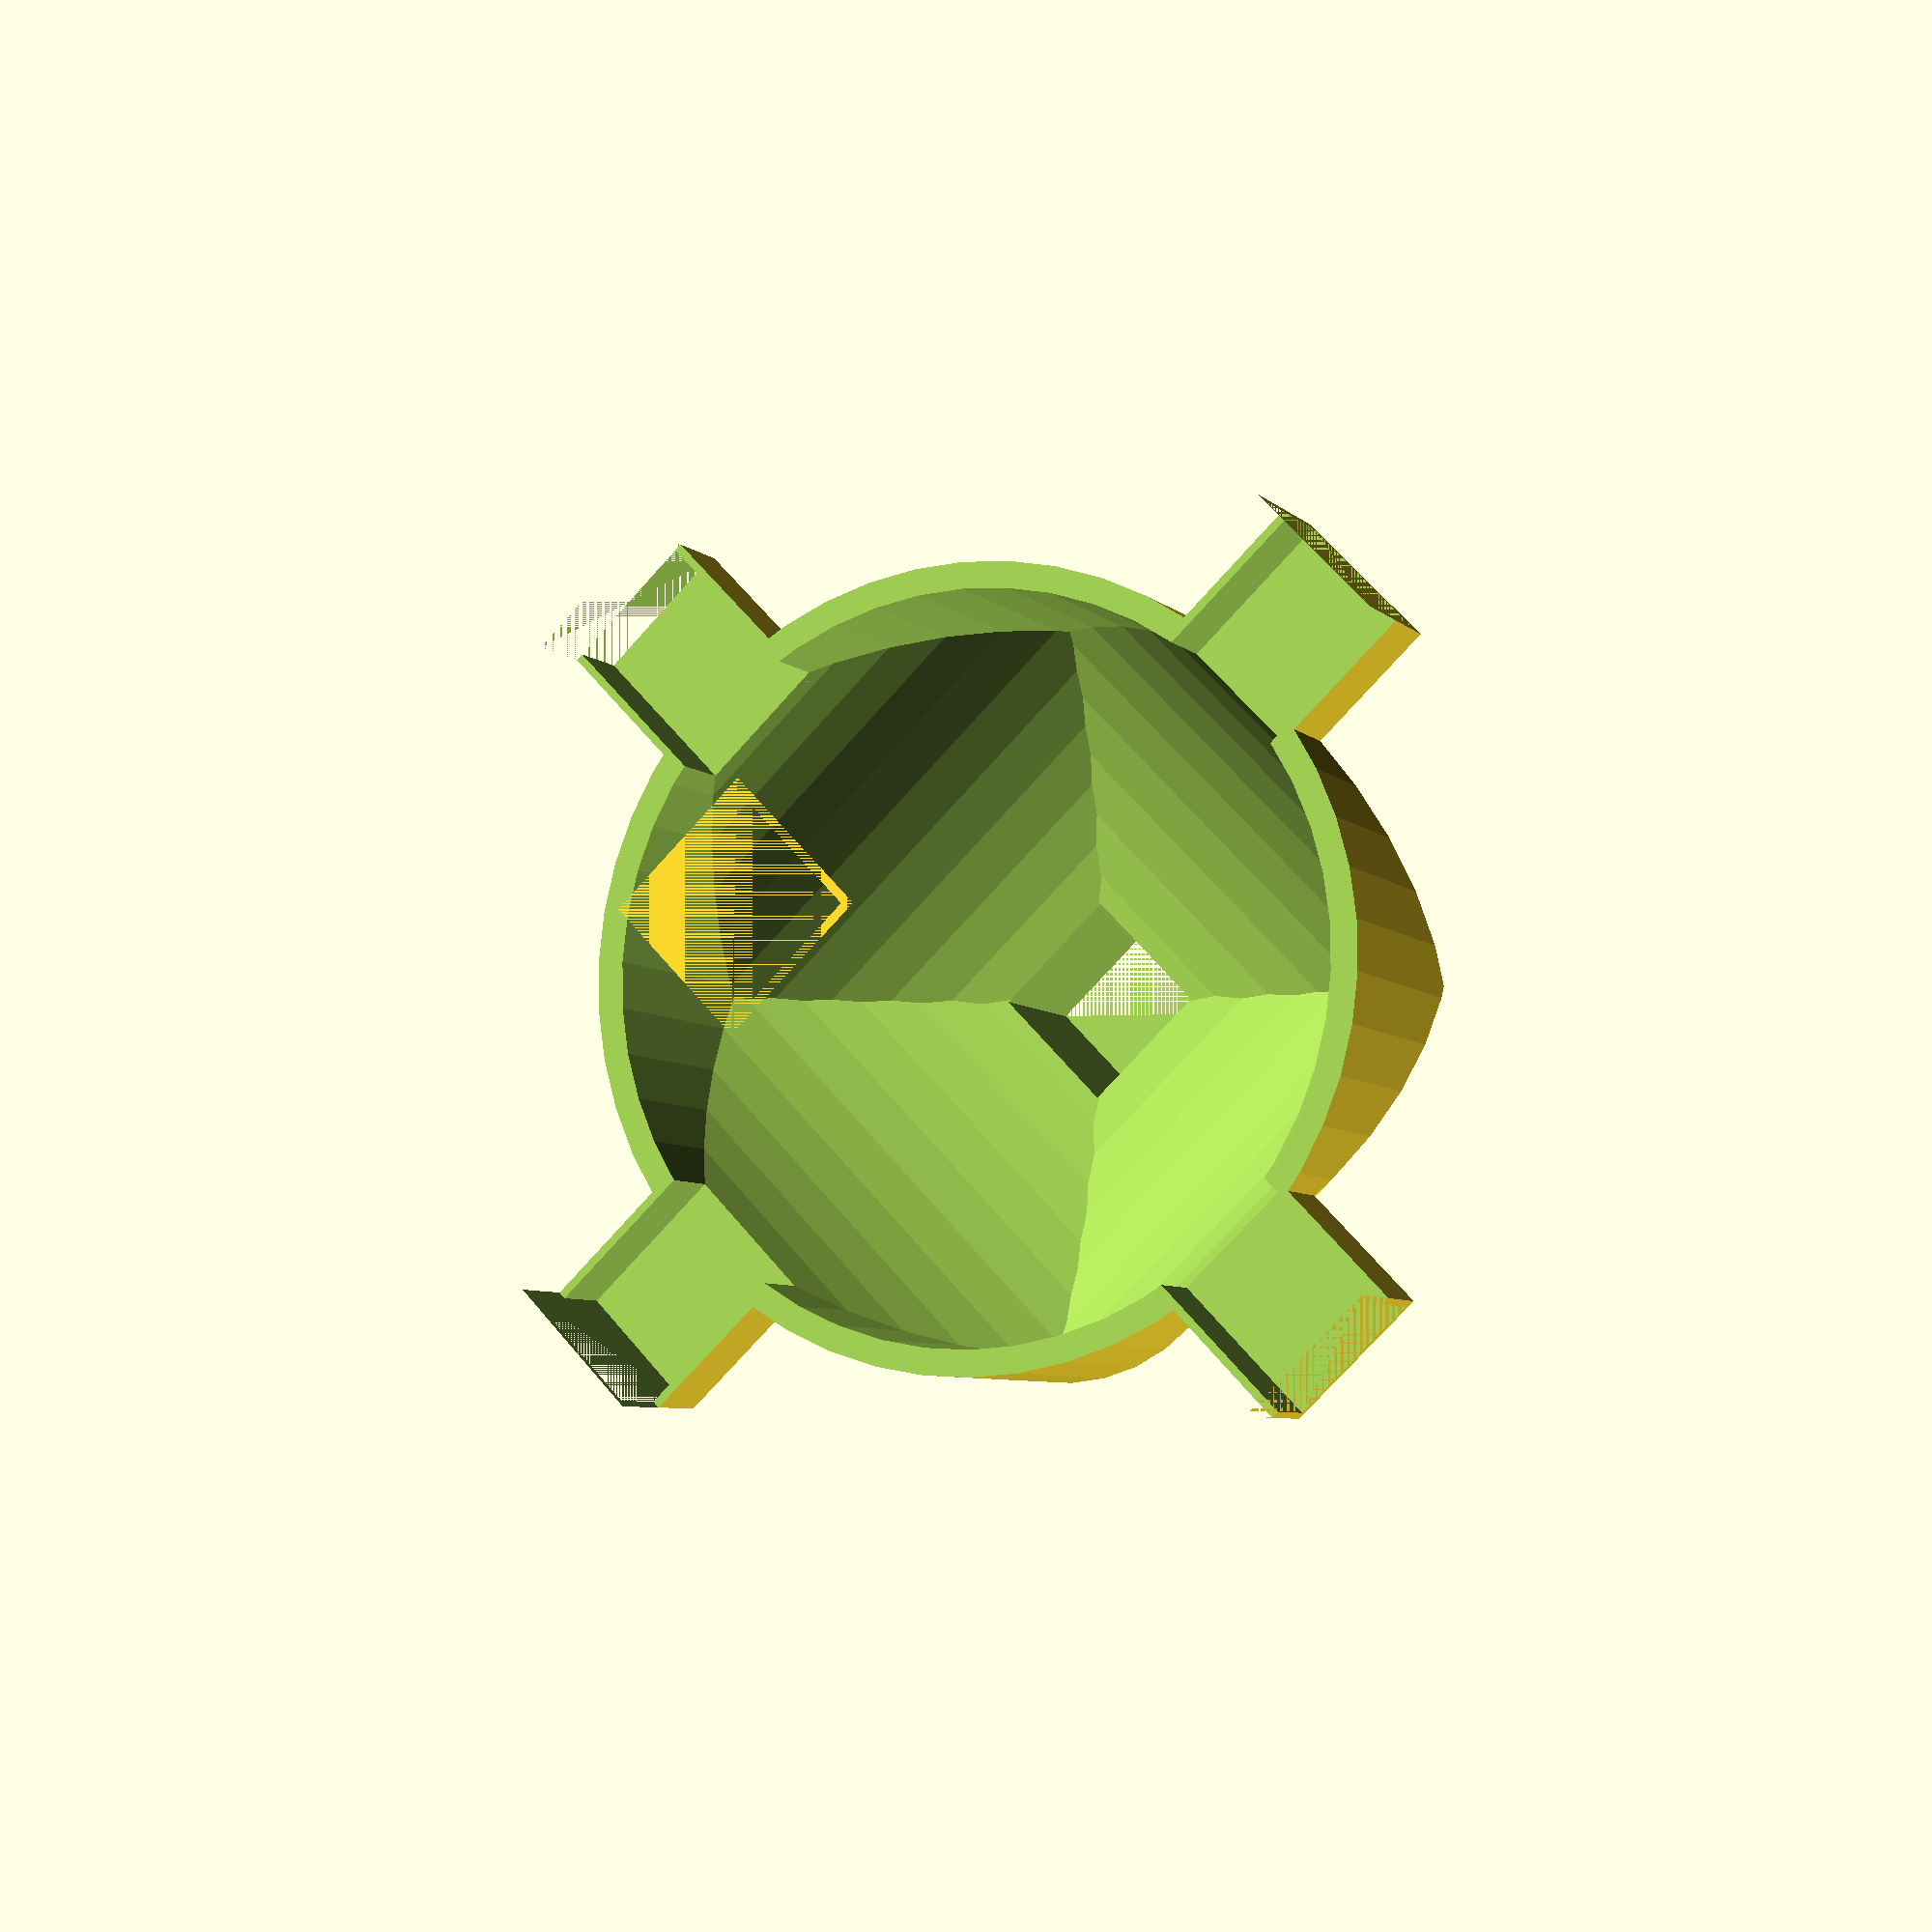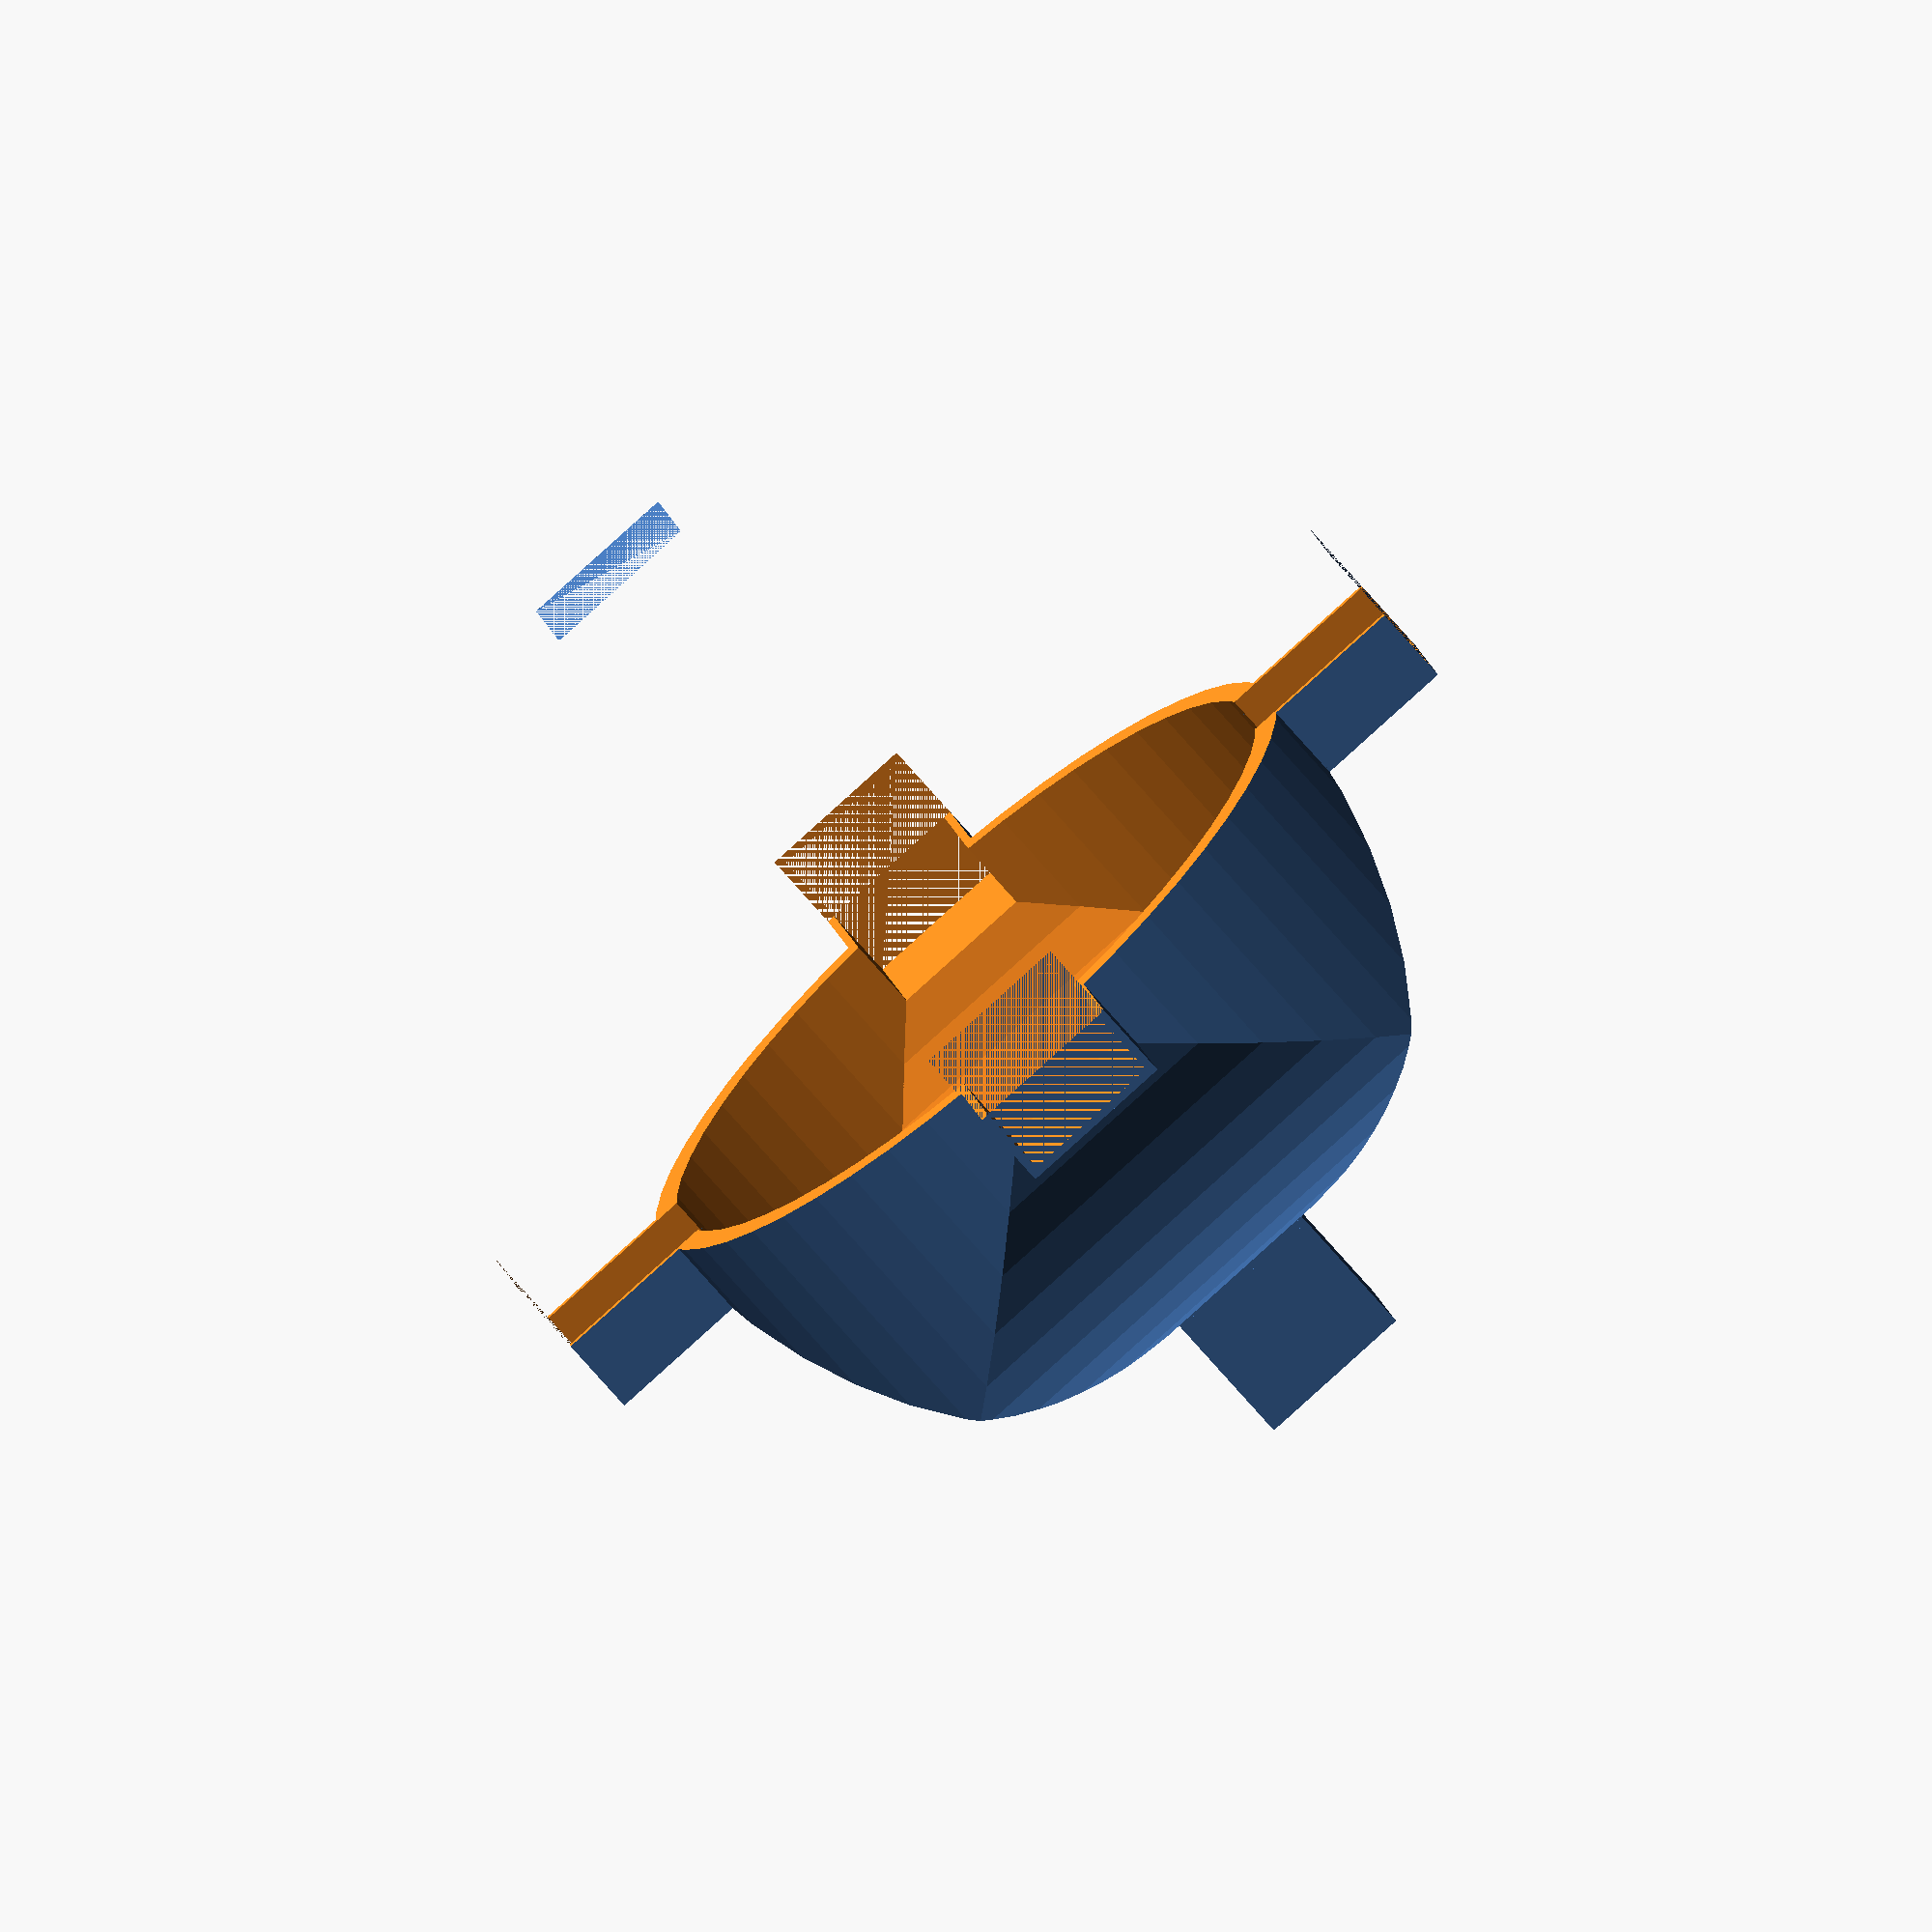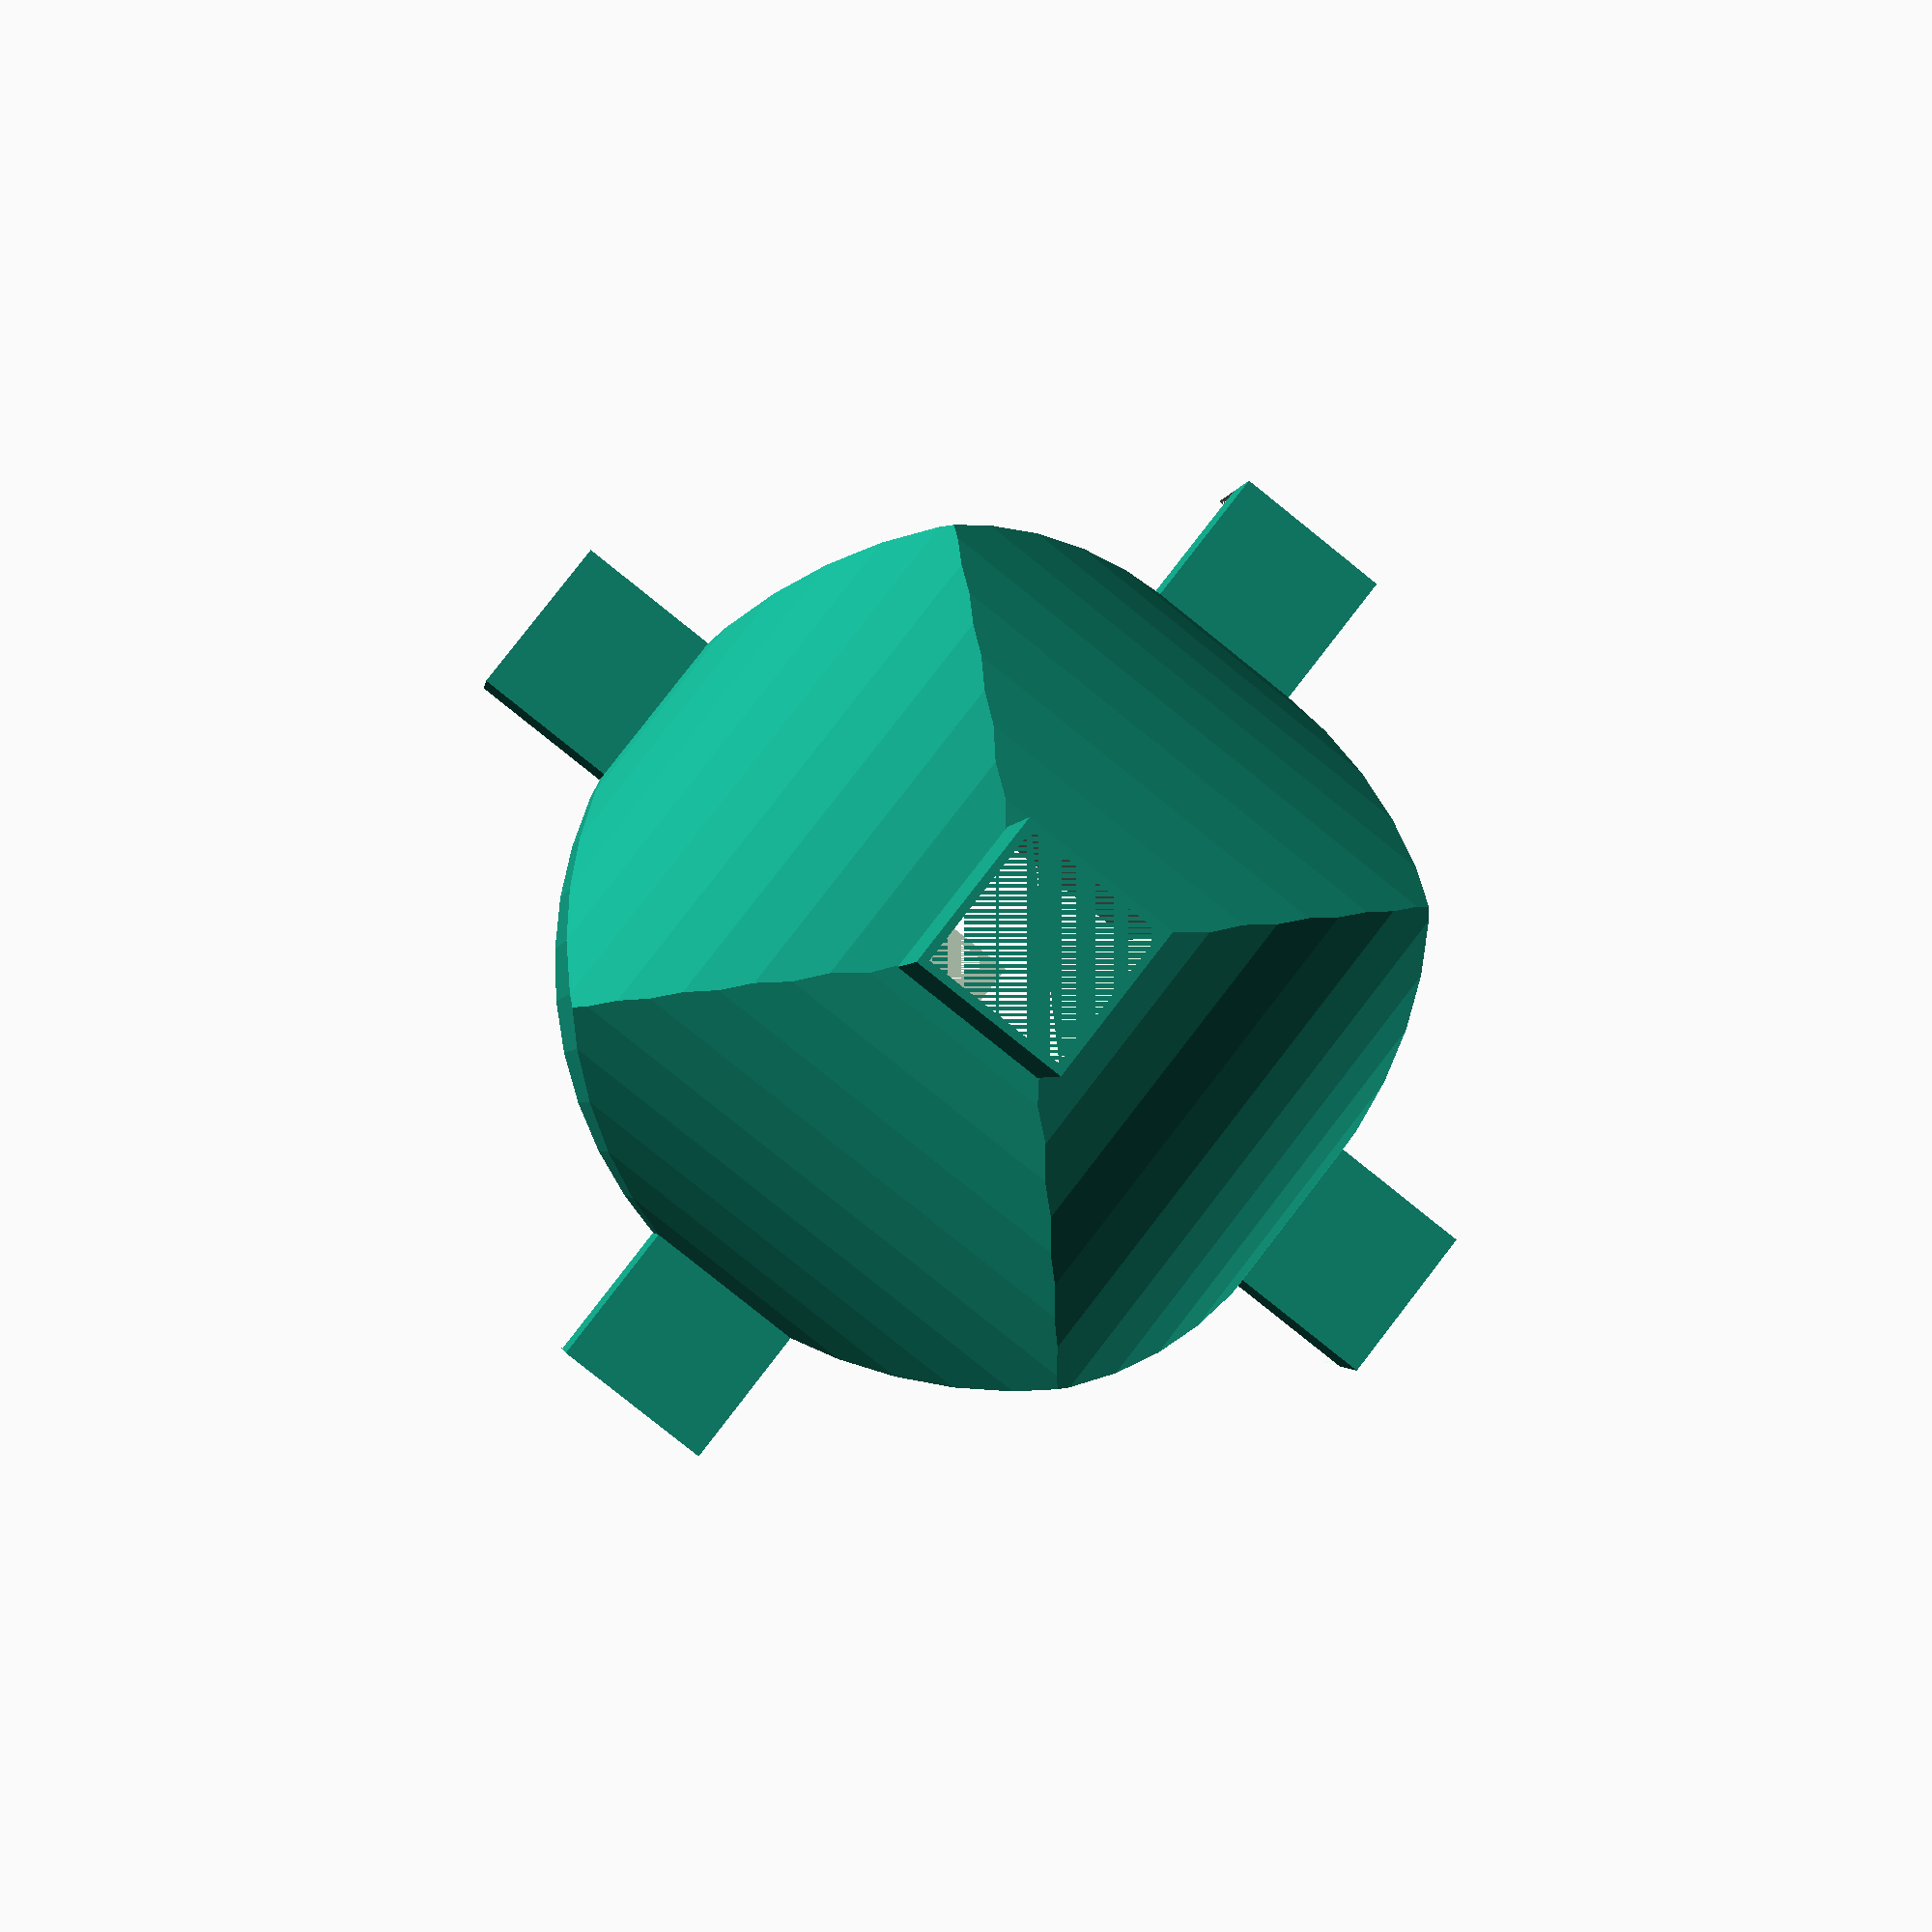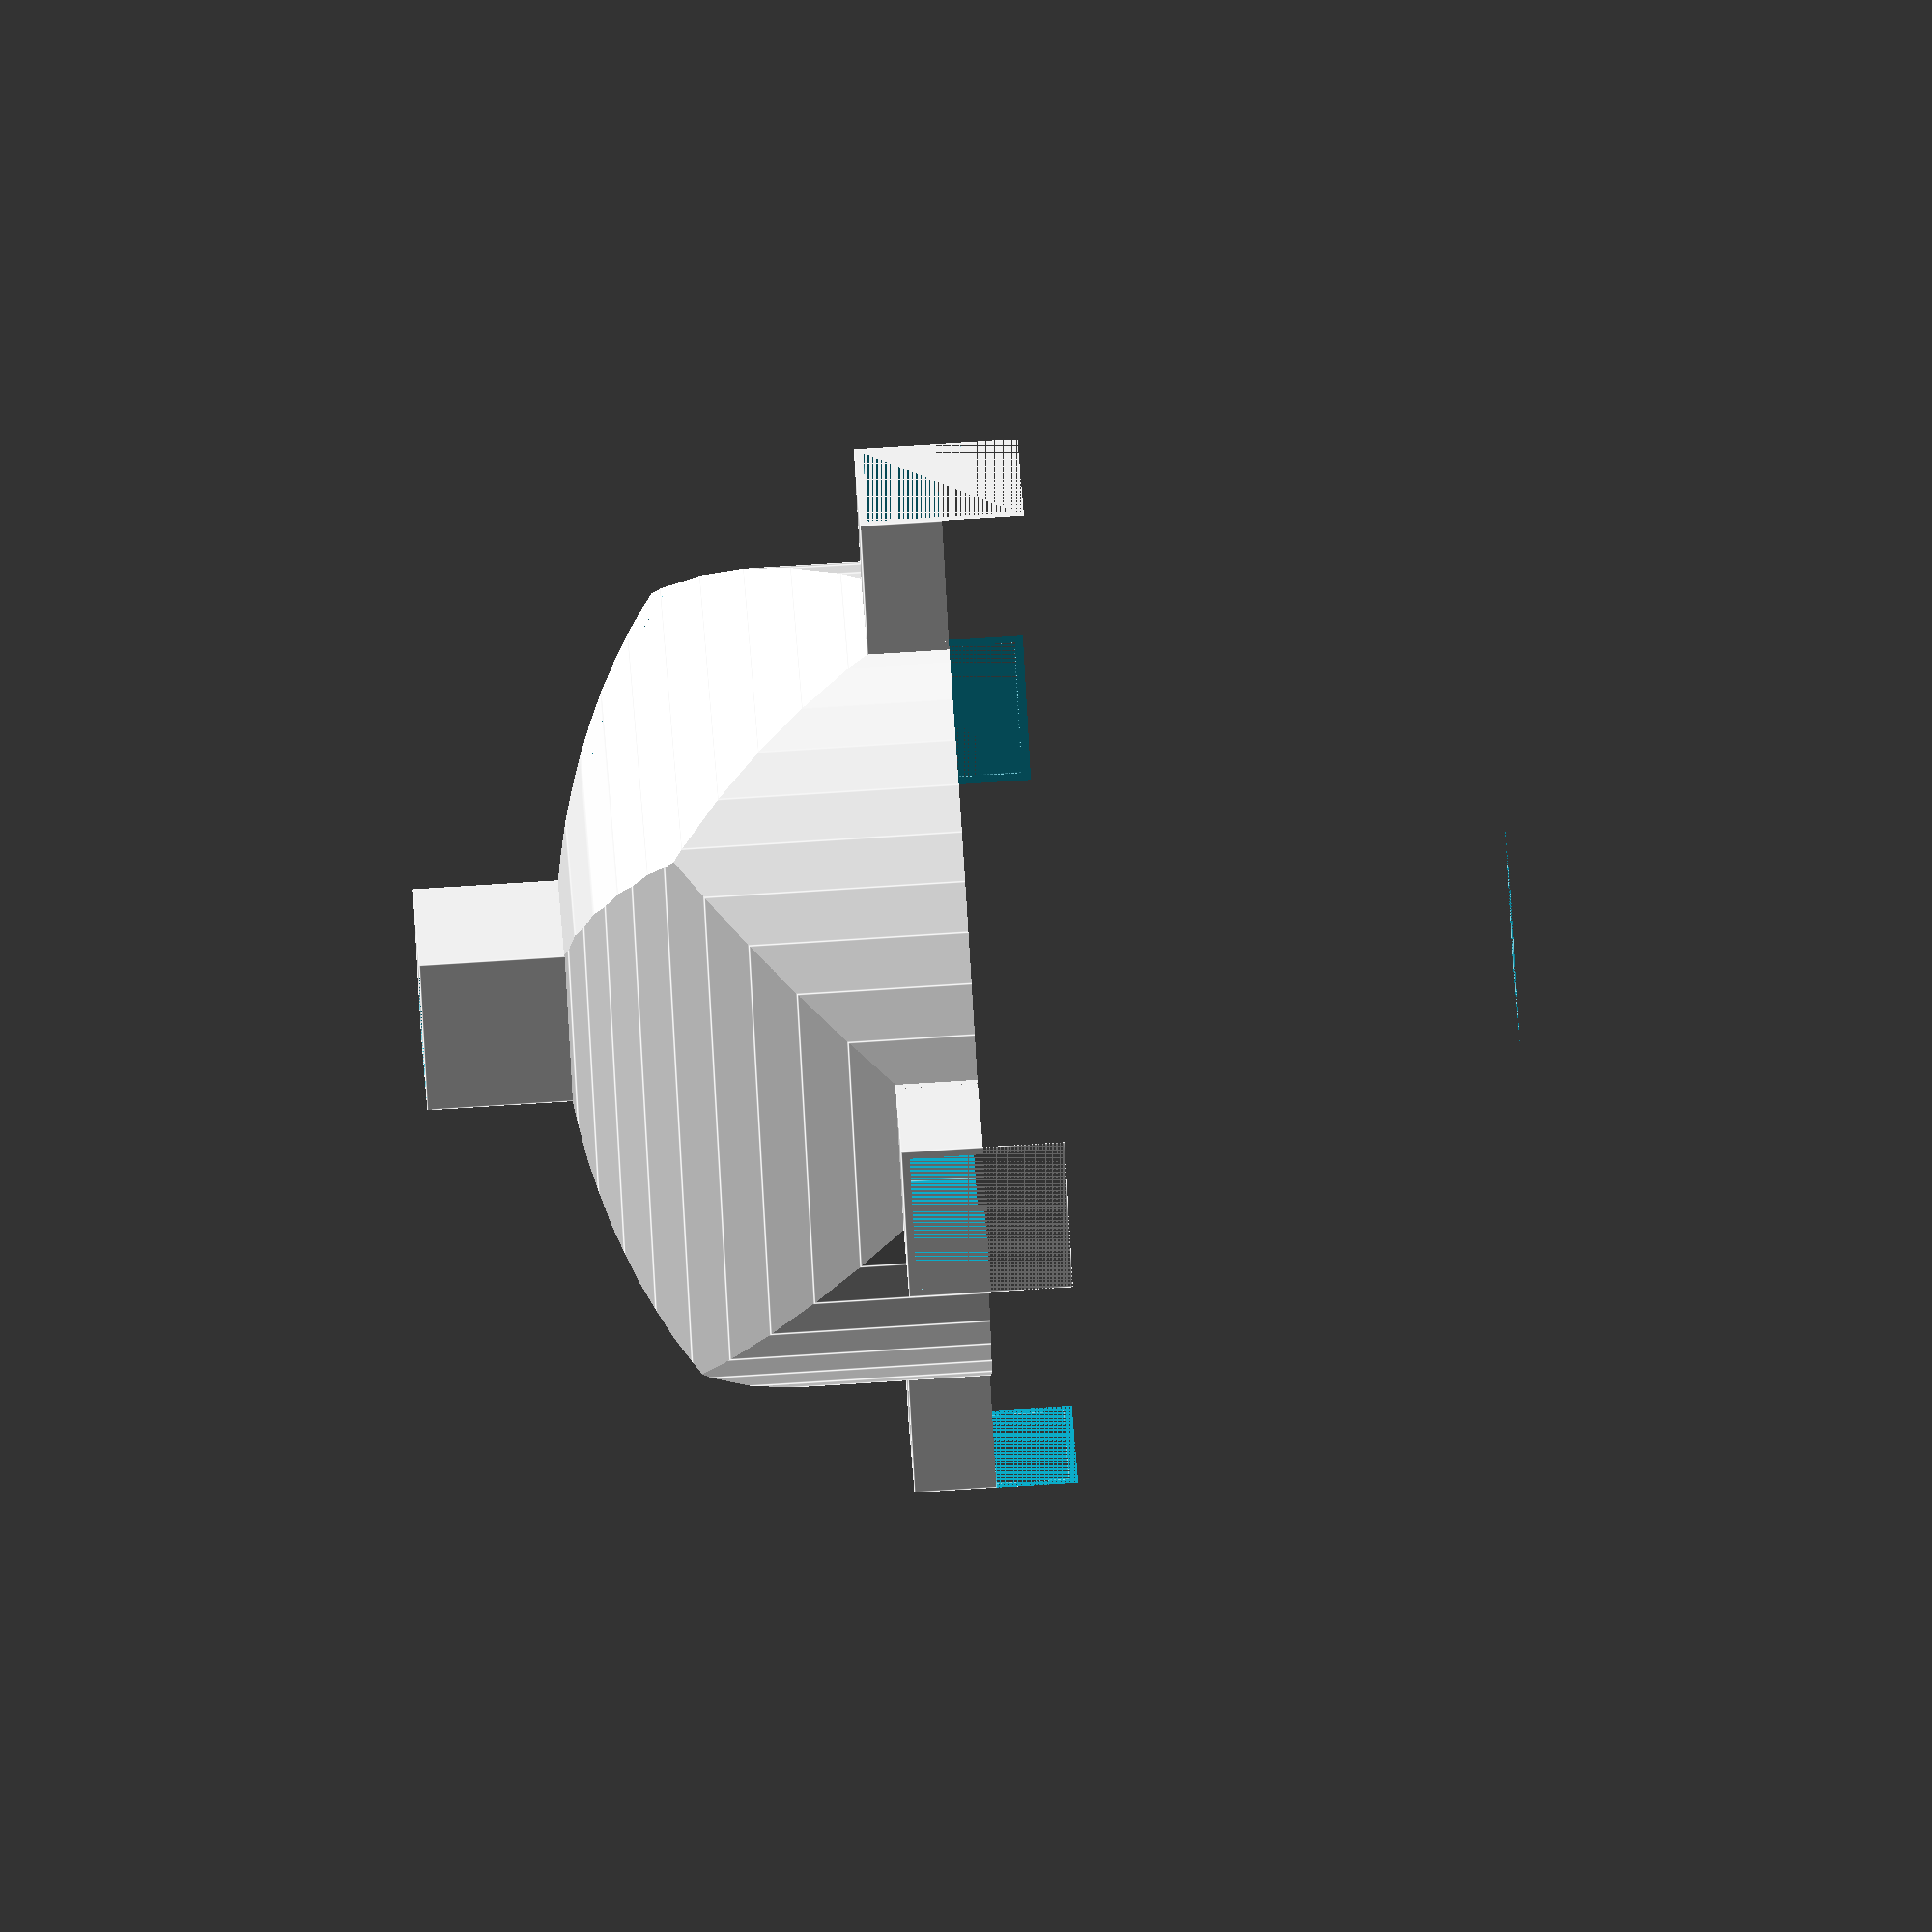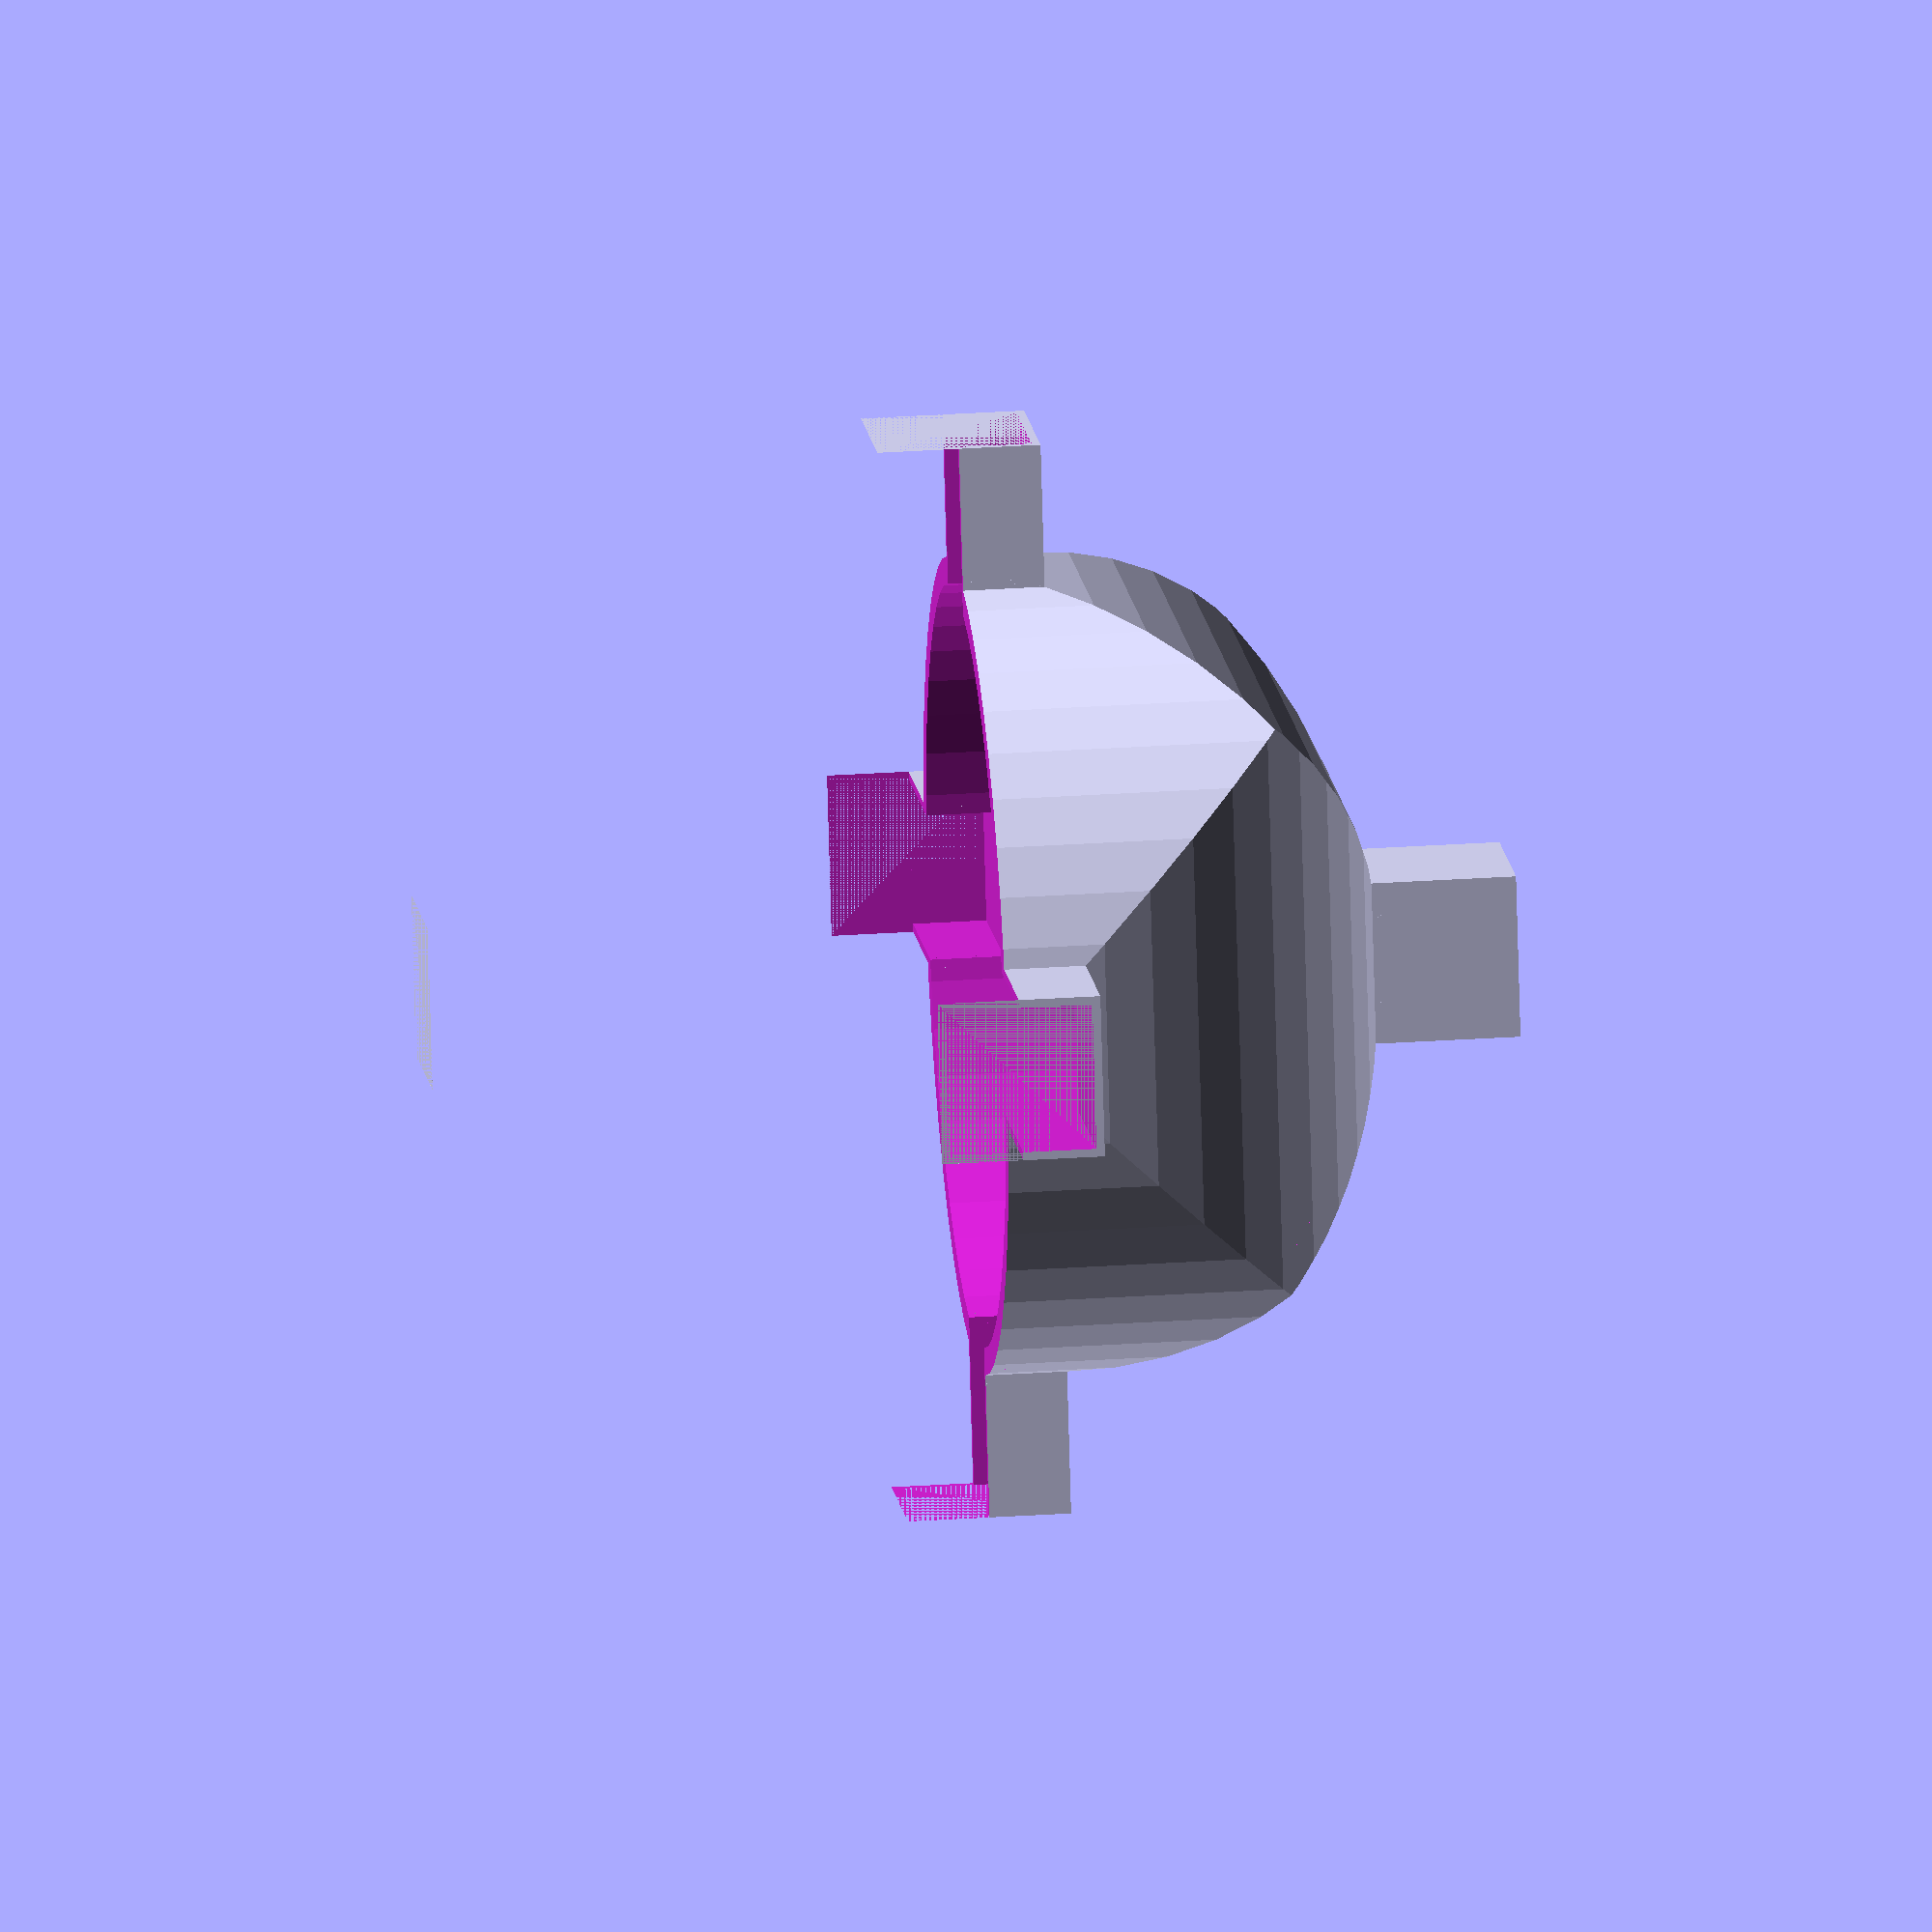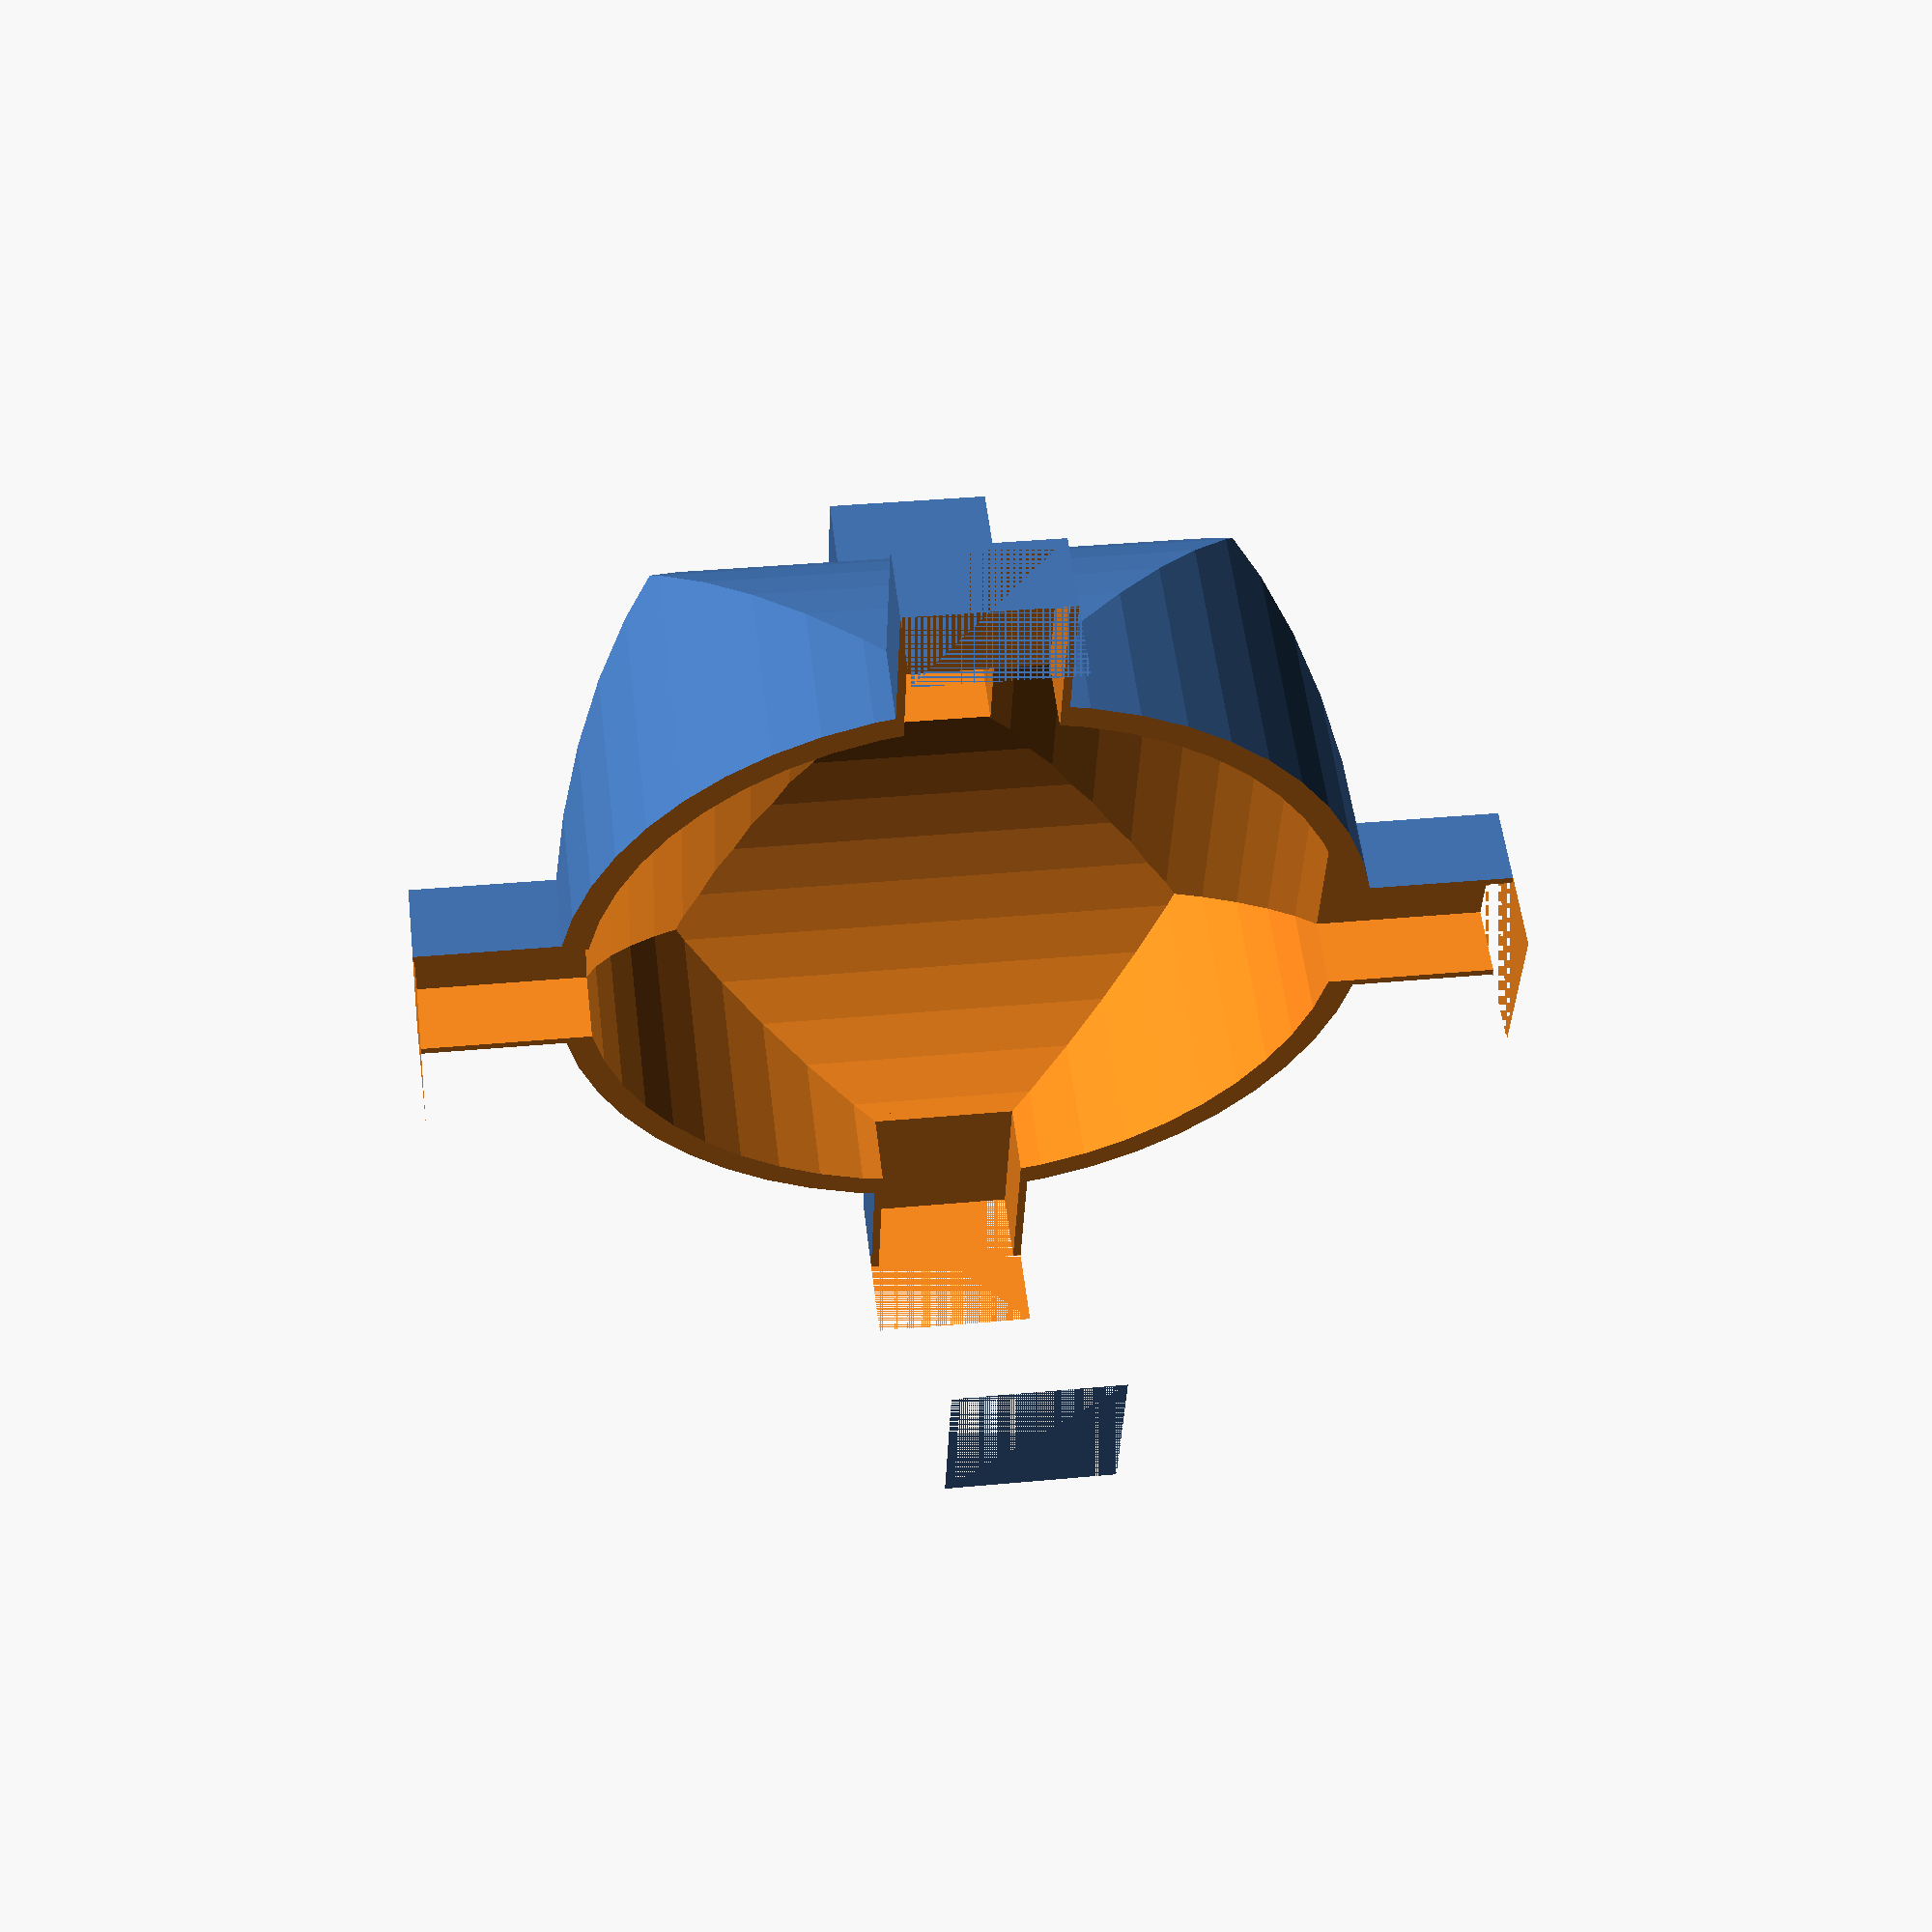
<openscad>
$fn=50;

scale_factor = 300/55;

CUBIE=18.9*scale_factor; //total side length of each cube piece (including rounded edges)
CORE=18*scale_factor;
SCREW_TIP=1.5*scale_factor;
SCREW_BODY=2*scale_factor;
SCREW_HEAD=3.8*scale_factor;
INNER=4.5*scale_factor;
SPRING=3.2*scale_factor;
ROUND=2*scale_factor; //radius of rounded edges
DEPTH=6*scale_factor;
RAFT=5*scale_factor;
LAYER=0.3*scale_factor;
GAP=0.25*scale_factor;

core_height = 20 * scale_factor;
core_radius = 3 * scale_factor;


WITH_SUPPORT=false;
WITH_RAFT=false;

inner_cubie=(CUBIE-2*ROUND); //length of each cube before rounded edges

tile_length = inner_cubie*0.75;
tile_height = 1 * scale_factor;

module tile(length, height) {
	translate([-length/2,-length/2,0]) {
		minkowski(){
			translate([0,0,-height/2]) cube([length,length,height]);
			cylinder(r=ROUND,h=height,center=true);
		}
	}
	
}


module cubie() {
    translate([-inner_cubie/2,-inner_cubie/2, -inner_cubie/2])
    minkowski() {
        cube([inner_cubie, inner_cubie, inner_cubie]);
        sphere(r=ROUND, $fn=10);
    }
}

module disc() {
    cylinder(CUBIE, r1=CORE, r2=CORE, $fn=50, center=true);

}

module disc2() {
    cylinder(CUBIE*10, r1=CORE, r2=CORE, $fn=50, center=true);

}

module icore() {
    disc();
    rotate([0,90,0])
        disc();
    rotate([90,0,0])
        disc();
}

module core2() {
    intersection() {
        disc2();
        rotate([0,90,0])
            disc2();
        rotate([90,0,0])
            disc2();
    }
}

module screw() {
    translate([5.2,0,0])
    rotate([0,90,0]) {
        cylinder(11.7,r1=SCREW_BODY,r2=SCREW_BODY,$fn=10,center=true);
        translate([0,0,-11.7/2-1.7/2])
            cylinder(1.7,r1=SCREW_HEAD,r2=SCREW_HEAD,$fn=10,center=true);
        translate([0,0,11.7/2+5.7/2])
            cylinder(5.7,r1=SCREW_TIP,r2=SCREW_TIP,$fn=10,center=true);
    }
}


module center() 
{
	difference() {
    	difference() 
	    {
	        union() 
	        {
	            difference() 
	            {
	                cubie();
	                translate([CUBIE,0,0])
	                    icore();
	
	            }
	            rotate([0,90,0])
	                cylinder(CUBIE,r1=INNER,r2=INNER,center=true);
	            if (WITH_RAFT)
	                raft();
	        }
	
	        rotate([0,90,0]) 
	        {
	            union() 
	            {
	                cylinder(CUBIE,r1=SCREW_BODY+GAP,r2=SCREW_BODY+GAP,$fn=10,center=true);
	
	                translate([0,0,CUBIE/2-1/2-3])
	                    cylinder(1.5,r1=SPRING+GAP,r2=SCREW_BODY+GAP,$fn=10,center=true);
	
	
	                translate([0,0,CUBIE/2-1/2-9.5])
	                    cylinder(1,r1=SCREW_HEAD+GAP,r2=SPRING+GAP,$fn=10,center=true);
	
	
	                translate([0,0,-4.25/2])
	                    cylinder(CUBIE-4.25,r1=SPRING+GAP,r2=SPRING+GAP,$fn=10,center=true);
	
	                translate([0,0,-10.5/2])
	                    cylinder(CUBIE-10.5,r1=SCREW_HEAD+GAP,r2=SCREW_HEAD+GAP,$fn=10,center=true); 
	            }
	        }
	    }
		translate([-CUBIE/2 + tile_height/2,0])
		rotate(v=[0,1,0], a=90)
		tile(tile_length*1.05, tile_height);		
	}
}

module edge() {
	difference() {
		difference() {
	    	union() {
		        difference() {
		            cubie();
		            translate([CUBIE,CUBIE,0])
		                icore();
		        }
		          
		
		       intersection() {
		            cube([CUBIE+(CUBIE-2*INNER),CUBIE+(CUBIE-2*INNER),2*INNER],center=true);
		            cube([50*scale_factor,50*scale_factor,2*INNER],center=true);
		            translate([CUBIE,CUBIE,0])
		            icore();
		   	}
			}
			translate([-CUBIE/2 + tile_height/2,0,0])
			rotate(v=[0,1,0],a=90)
			tile(tile_length*1.05,tile_height);
		}
		translate([0,-CUBIE/2 + tile_height/2,0])
		rotate(v=[1,0,0],a=90)
		tile(tile_length*1.05,tile_height);
	}
	
	if (WITH_RAFT)
	    raft();
   if (WITH_SUPPORT)
	    edge_support();
}

module corner() {
	difference() {
		difference() {
			difference() {
    			union() {
			        difference() {
			            cubie();
			        }
			 
			        intersection() {
			            cube([CUBIE+(CUBIE-2*INNER),CUBIE+(CUBIE-2*INNER),CUBIE+(CUBIE-2*INNER)],center=true);
			            translate([CUBIE,CUBIE,-CUBIE])
			                core2();
			        }
			   }
				translate([0,-CUBIE/2 + tile_height/2,0])
				rotate(v=[1,0,0],a=90)
				tile(tile_length*1.05,tile_height);
			}
			translate([-CUBIE/2 + tile_height/2,0,0])
			rotate(v=[0,1,0],a=90)
			tile(tile_length*1.05,tile_height);
		}
		translate([0,0,CUBIE/2 - tile_height/2])
		tile(tile_length*1.05,tile_height);
	}
			
	if (WITH_RAFT)
   raft();
   if (WITH_SUPPORT)
   corner_support();

}

module cylinder_sphere(height) {
	intersection() {
		cylinder(h=height, r=height/2, center=true);
		rotate(a=90, v=[1,0,0]) cylinder(h=height, r=height/2, center=true);
		rotate(a=90, v=[0,1,0]) cylinder(h=height, r=height/2, center=true);
	}
}

module core_shape_cylinders(height, radius) {
	cylinder(h=height,r=radius,center=true);
	rotate(a=90,v=[1,0,0]) cylinder(h=height,r=radius,center=true);
	rotate(a=90,v=[0,1,0]) cylinder(h=height,r=radius,center=true);
}

module core_shape(height, radius){
    cube([radius,radius,height],center=true);
	rotate(a=90,v=[1,0,0]) cube([radius,radius,height],center=true);
	rotate(a=90,v=[0,1,0]) cube([radius,radius,height],center=true);
}

module core_filled_in() {
	core_shape(core_height, core_radius);
	cylinder_sphere(core_height*0.75);
}


module core_hollow_part() {
	core_shape(core_height, core_radius*0.9);
	cylinder_sphere(core_height*0.7);
}

module core() {
	difference() {
		core_filled_in();
		core_hollow_part();
	}
}

/*
code to show the core and the inside of the core

difference() {
    core();
    cube([core_height/2,core_height/2,core_height/2]);
}*/

module core_half() {
    difference() {
        core();
        translate([0,0,-core_height/4])cube([core_height,core_height,core_height/2],center=true);
    }
}
!core_half();

module edge_support() {
    translate([0,-1.5/2+CUBIE-INNER,0])
        cube([CUBIE, 1.5, 2*INNER],center=true);

    translate([0,-1.5/2+CUBIE-INNER-2.5,0])
        cube([CUBIE, 1.5, 2*INNER],center=true);
}

module corner_support() {
    translate([0,-1.5/2+CUBIE-INNER,2*INNER-CUBIE])
        cube([CUBIE, 1.5, 2*INNER],center=true);
    rotate([-90,0,0])
        translate([0,-1.5/2+CUBIE-INNER,CUBIE-2*INNER])
            cube([CUBIE, 1.5, 2*INNER],center=true);
    translate([0,CUBIE/2+1.5,-CUBIE/2-1.5])
        cube([CUBIE, 1.5, 1.5],center=true);
}

module raft() {
    translate([-CUBIE/2+LAYER/2,0,0]) 
    rotate([0,90,0])
    minkowski() {
        cube([CUBIE, CUBIE, LAYER],center=true);
        cylinder(LAYER,r1=RAFT,r2=RAFT);
    }
}

module cut_through_center()
{
    intersection()
    {
        union()
        {
            center();
            screw();
        }

        translate([0,0,-CUBIE/2+LAYER/2])
            cube([100,0.1,100], center=true);
    }
}

translate([0,0,CUBIE/2])
rotate([0,-90,0])
edge(); 

translate([CUBIE+2*RAFT+2,0,CUBIE/2])
rotate([0,-90,0])
corner();

translate([2*CUBIE+4*RAFT+4,0,CUBIE/2])
rotate([0,-90,0])
center();

translate([470,0,core_height/2])
core();

translate([200,-150,0])
tile(tile_length,tile_height);

</openscad>
<views>
elev=186.1 azim=313.8 roll=337.7 proj=p view=solid
elev=252.4 azim=190.7 roll=319.2 proj=o view=solid
elev=181.8 azim=218.1 roll=187.4 proj=p view=solid
elev=100.1 azim=217.8 roll=93.6 proj=o view=edges
elev=332.3 azim=195.5 roll=264.0 proj=o view=wireframe
elev=305.8 azim=87.7 roll=173.2 proj=p view=wireframe
</views>
